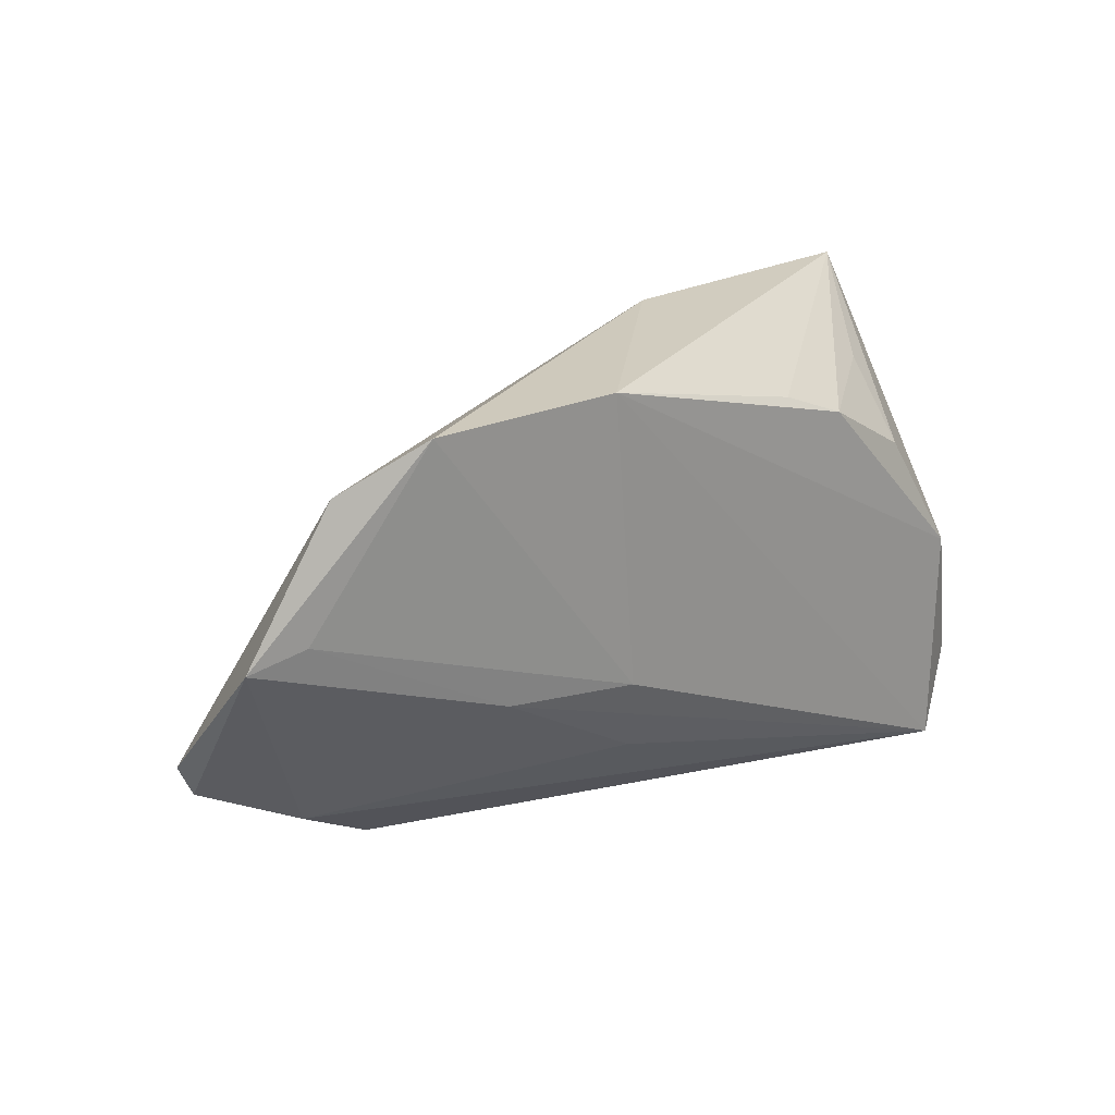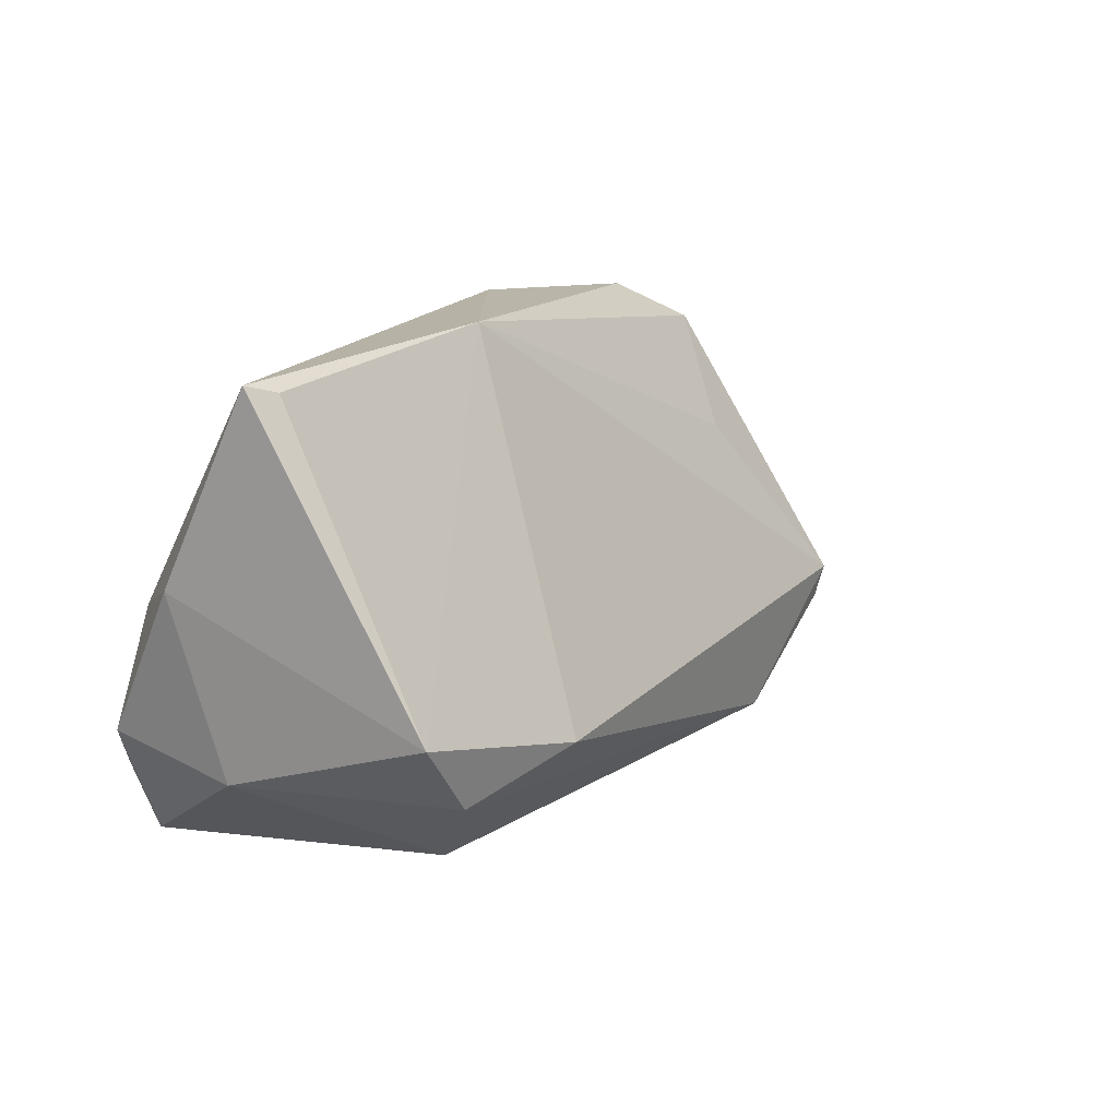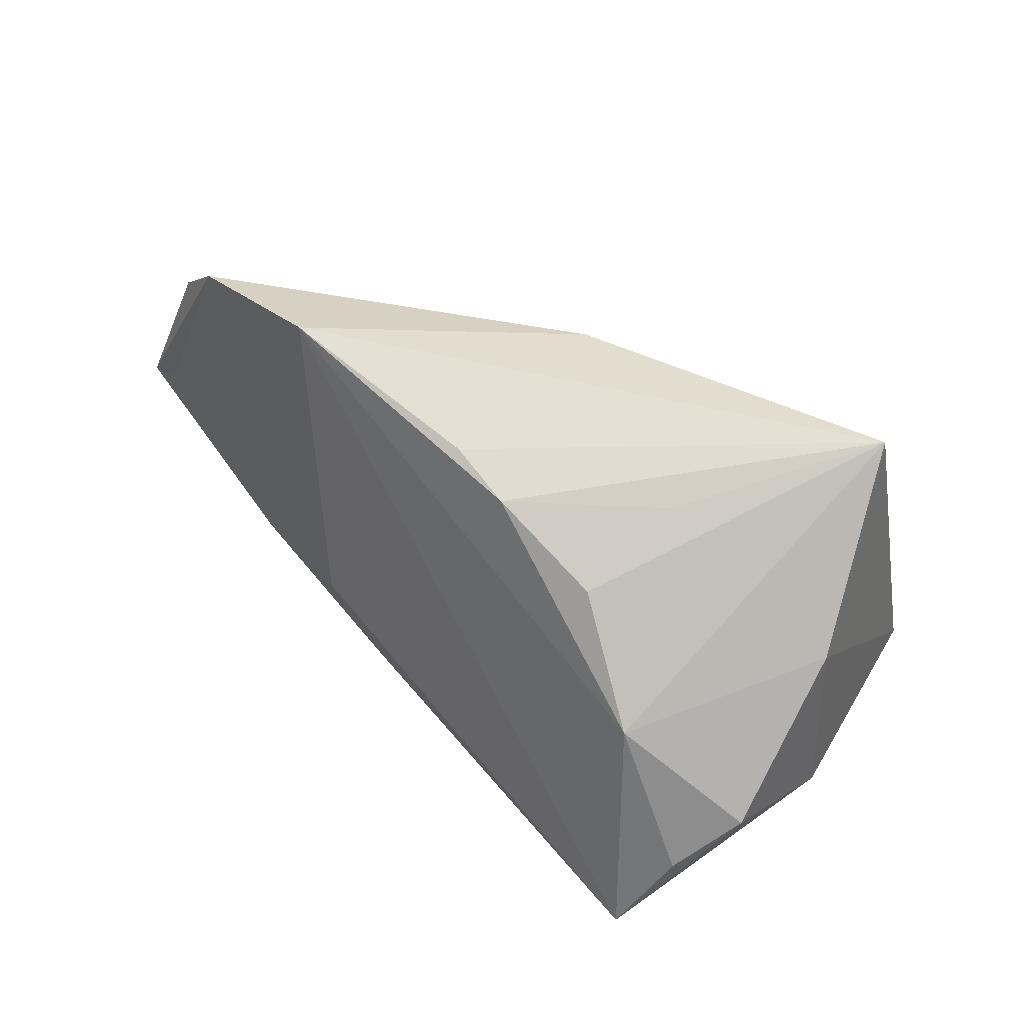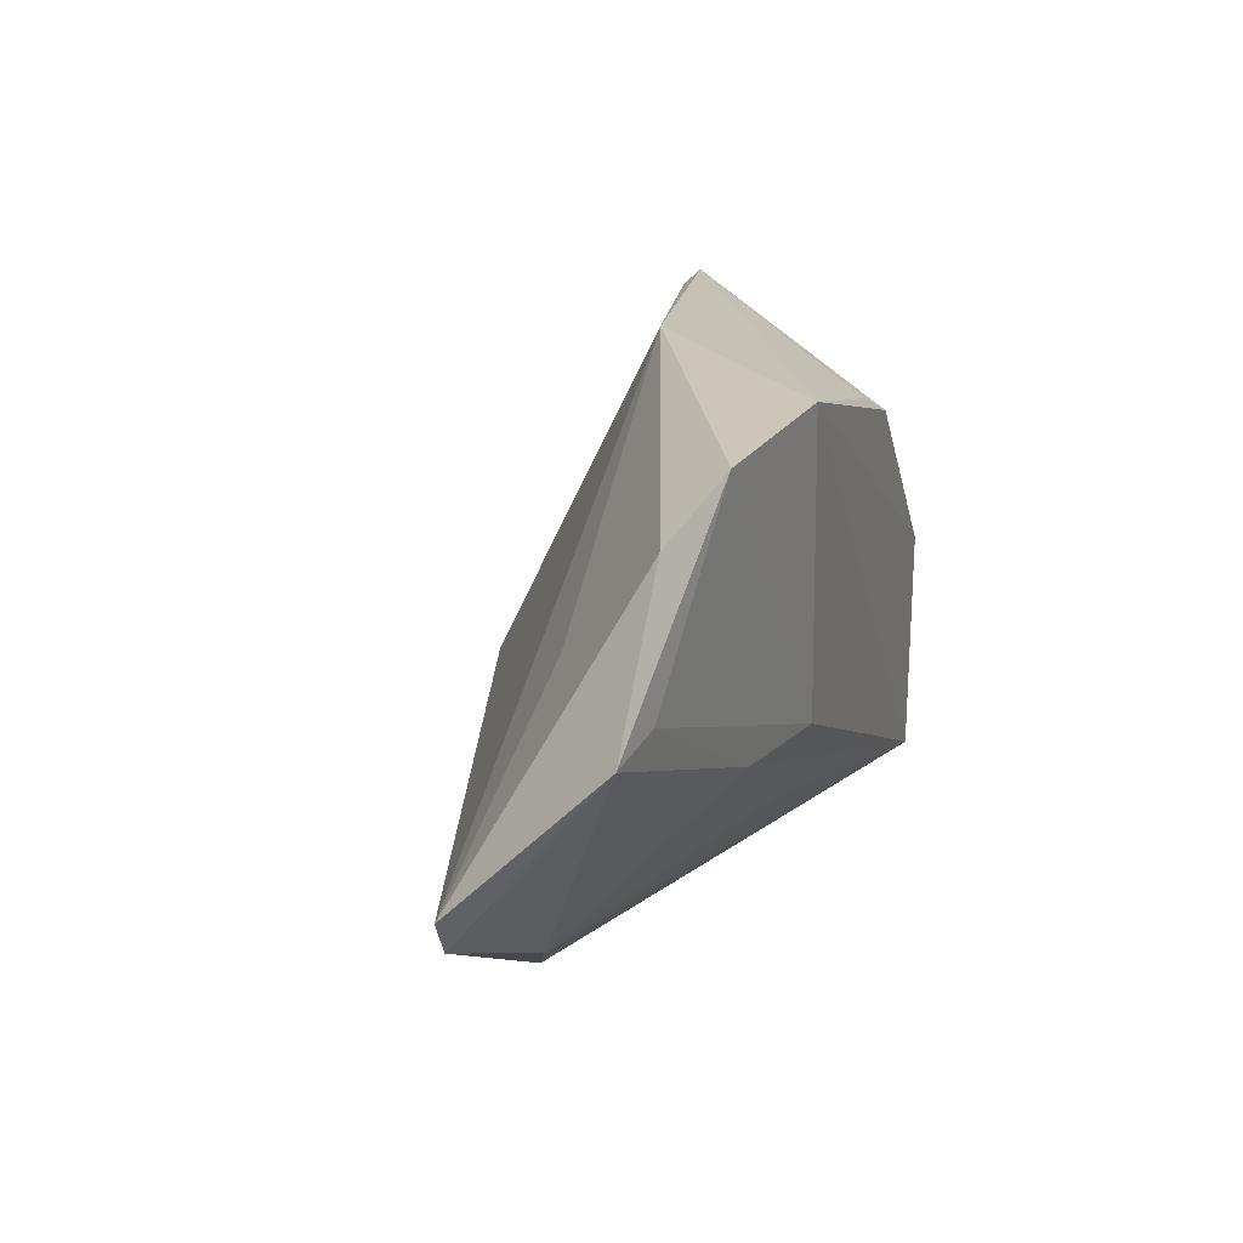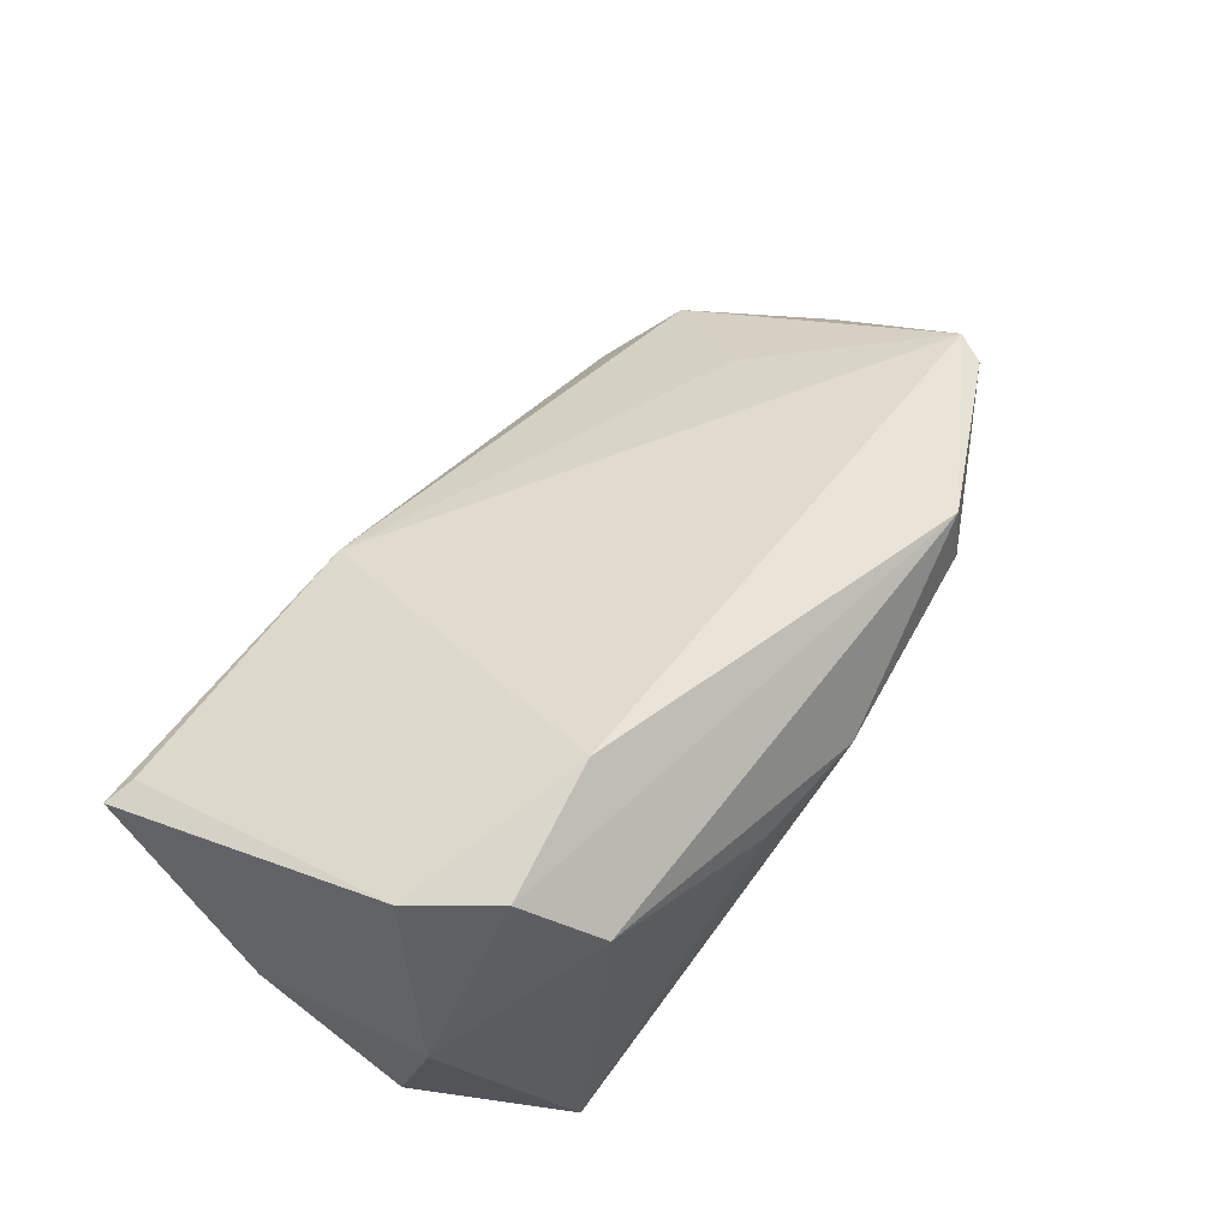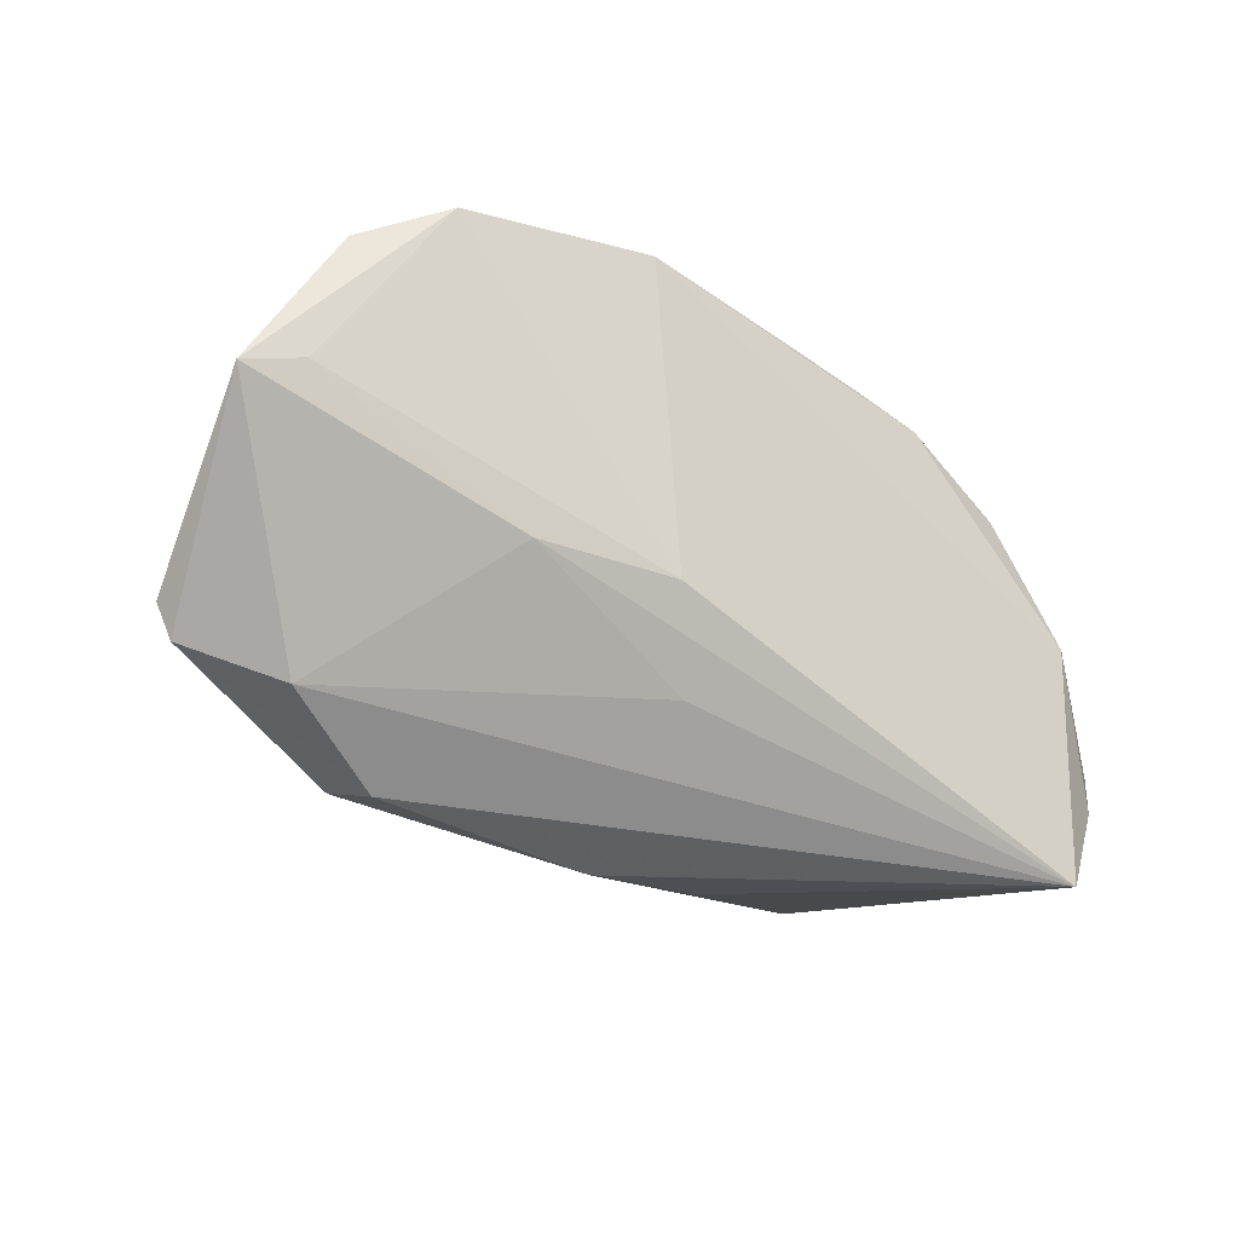
<metadata>
{"format":"obj","ext":"obj","renderer":"f3d","projection":"perspective","resolution":1024,"background":"white","views":[{"elev":23.0,"azim":139.4,"up":"+Y"},{"elev":13.1,"azim":-47.1,"up":"+Y"},{"elev":29.1,"azim":-133.7,"up":"+Y"},{"elev":20.5,"azim":107.7,"up":"+Y"},{"elev":67.0,"azim":-51.8,"up":"+Z"},{"elev":-21.4,"azim":144.9,"up":"+Y"}]}
</metadata>
<code>
v -0.00436 0.0339 0.005579
v 0.01973 -0.004436 -0.01974
v 0.0585 0.02786 -0.01339
v -0.04619 -0.0157 0.006192
v -0.01504 0.02285 -0.01981
v 0.06662 -0.0137 0.006261
v 0.03696 -0.002814 -0.01699
v -0.0129 -0.0131 0.02995
v 0.05076 0.01341 -0.0007975
v 0.06847 -0.009544 0.006499
v -0.04333 0.03025 0.01398
v 0.05583 -0.01813 -0.0004362
v -0.0284 0.01503 -0.01812
v -0.043 -0.0191 -0.01694
v -0.02574 -0.02612 0.0206
v -0.03699 -0.0003805 -0.02013
v -0.03917 -0.007606 0.03193
v -0.03113 -0.01688 0.02964
v -0.05029 0.00715 0.001218
v -0.0488 -0.01216 -0.01122
v 0.01513 -0.03109 0.004267
v 0.07013 0.01004 -0.01279
v -0.03176 0.02367 -0.00703
v -0.04755 0.0314 0.01294
v 0.04309 -0.02676 0.004662
v 0.06286 0.01173 -0.01427
v -0.006436 0.02649 -0.01891
v -0.001447 -0.03034 0.006322
v 0.02334 0.0339 -0.02013
v 0.01592 -0.01597 -0.01473
v -0.03664 -0.02982 -0.02013
v 0.04452 -0.02476 0.01218
v 0.04749 0.03323 -0.01726
f 19 17 24
f 24 29 27
f 24 17 11
f 2 31 29
f 20 31 4
f 4 19 20
f 17 19 4
f 15 4 31
f 24 23 13
f 29 31 16
f 20 19 16
f 16 19 24
f 24 13 16
f 1 29 24
f 24 11 1
f 1 10 9
f 1 11 17
f 25 31 12
f 31 30 12
f 22 12 7
f 7 12 30
f 7 26 22
f 2 26 7
f 7 30 31
f 31 2 7
f 21 31 25
f 25 32 21
f 21 32 15
f 17 4 18
f 4 15 18
f 15 32 18
f 5 27 29
f 29 16 5
f 5 16 13
f 5 13 23
f 24 27 5
f 5 23 24
f 14 31 20
f 20 16 14
f 14 16 31
f 3 1 9
f 3 10 22
f 9 10 3
f 6 32 25
f 10 32 6
f 25 12 6
f 22 10 6
f 6 12 22
f 28 15 31
f 31 21 28
f 28 21 15
f 17 18 8
f 8 18 32
f 8 32 10
f 8 1 17
f 10 1 8
f 22 26 33
f 33 3 22
f 33 2 29
f 33 26 2
f 29 1 33
f 1 3 33

</code>
